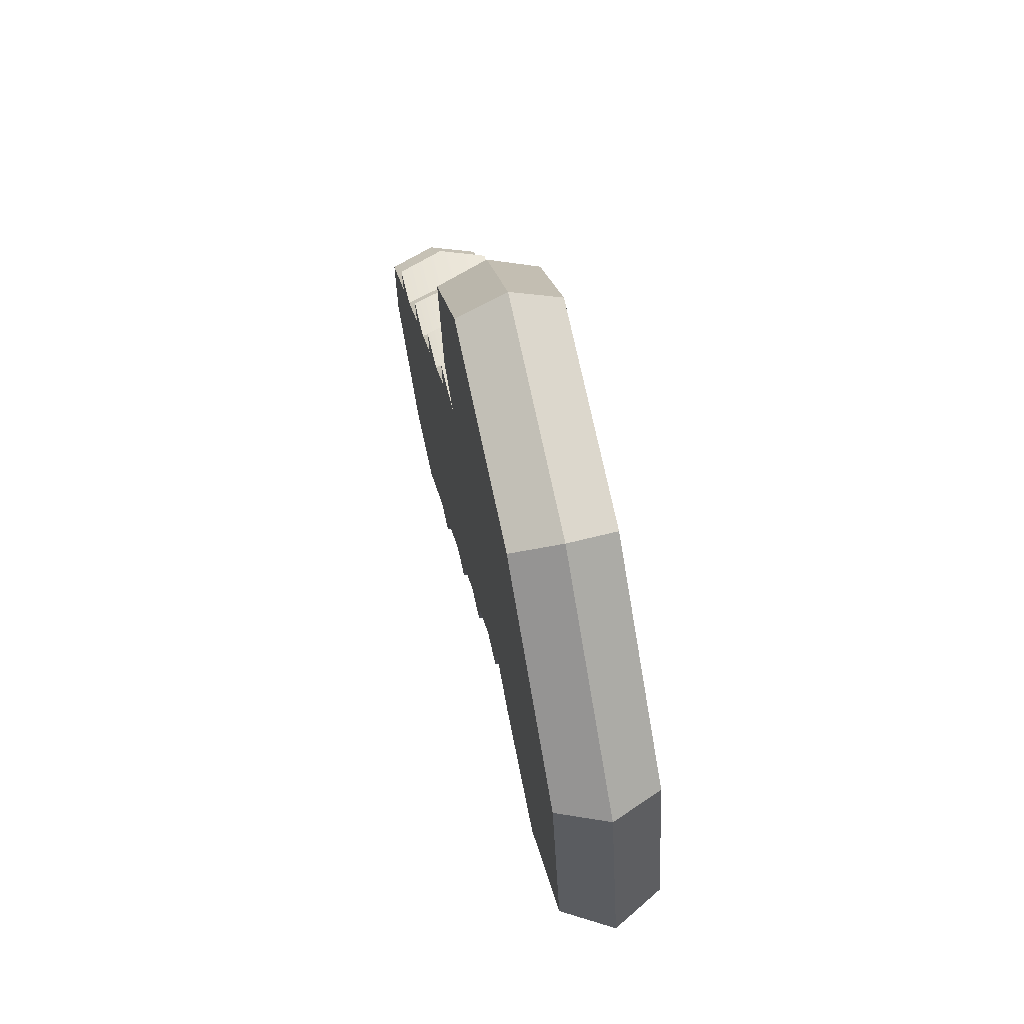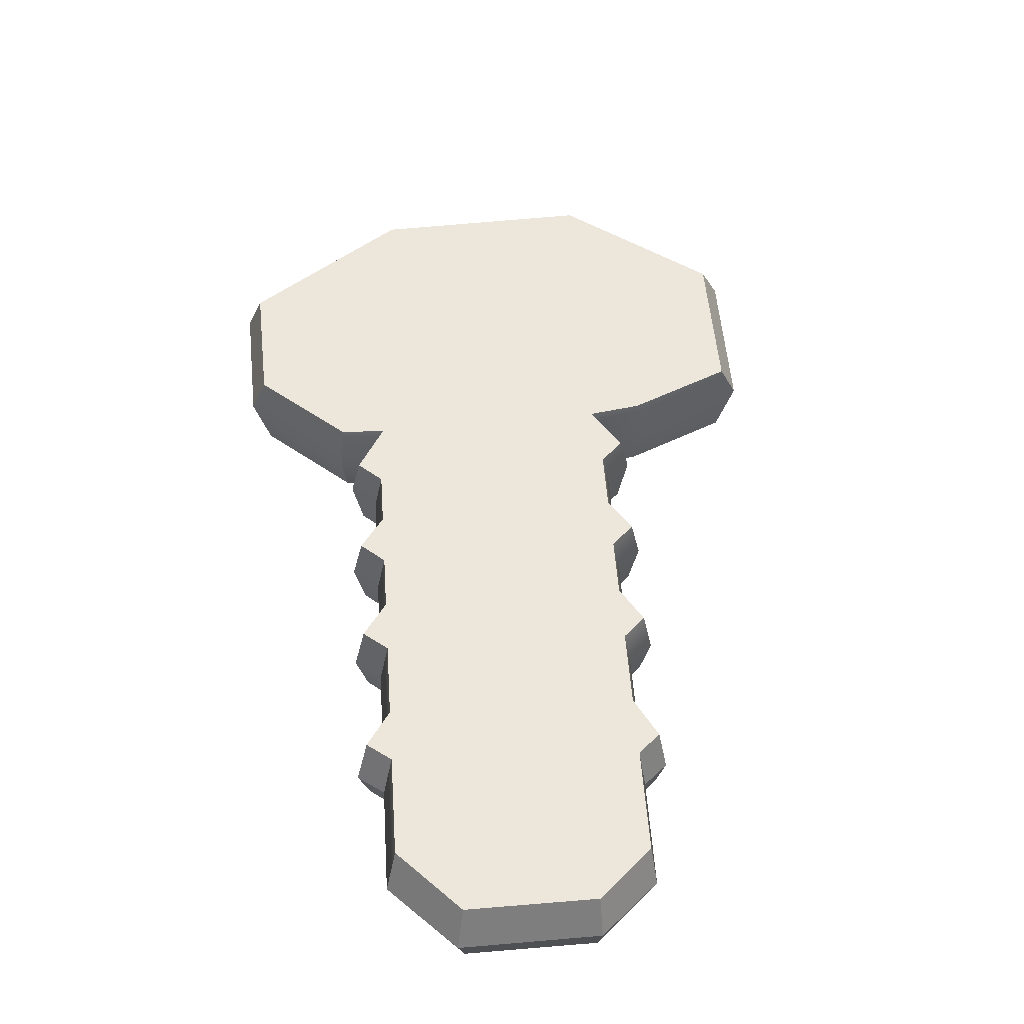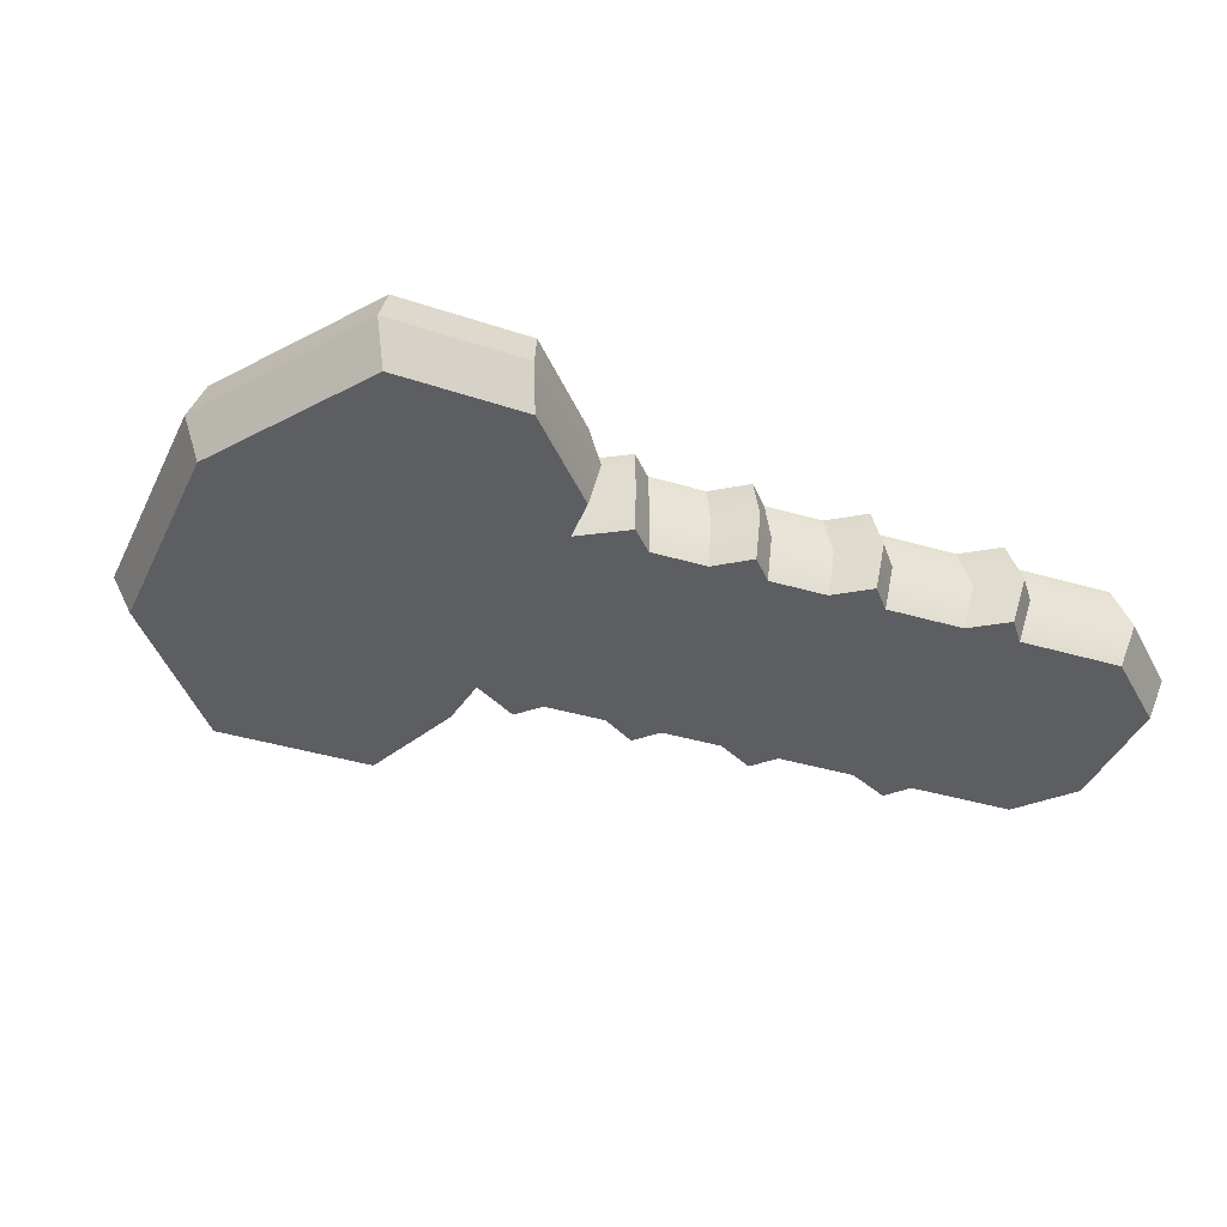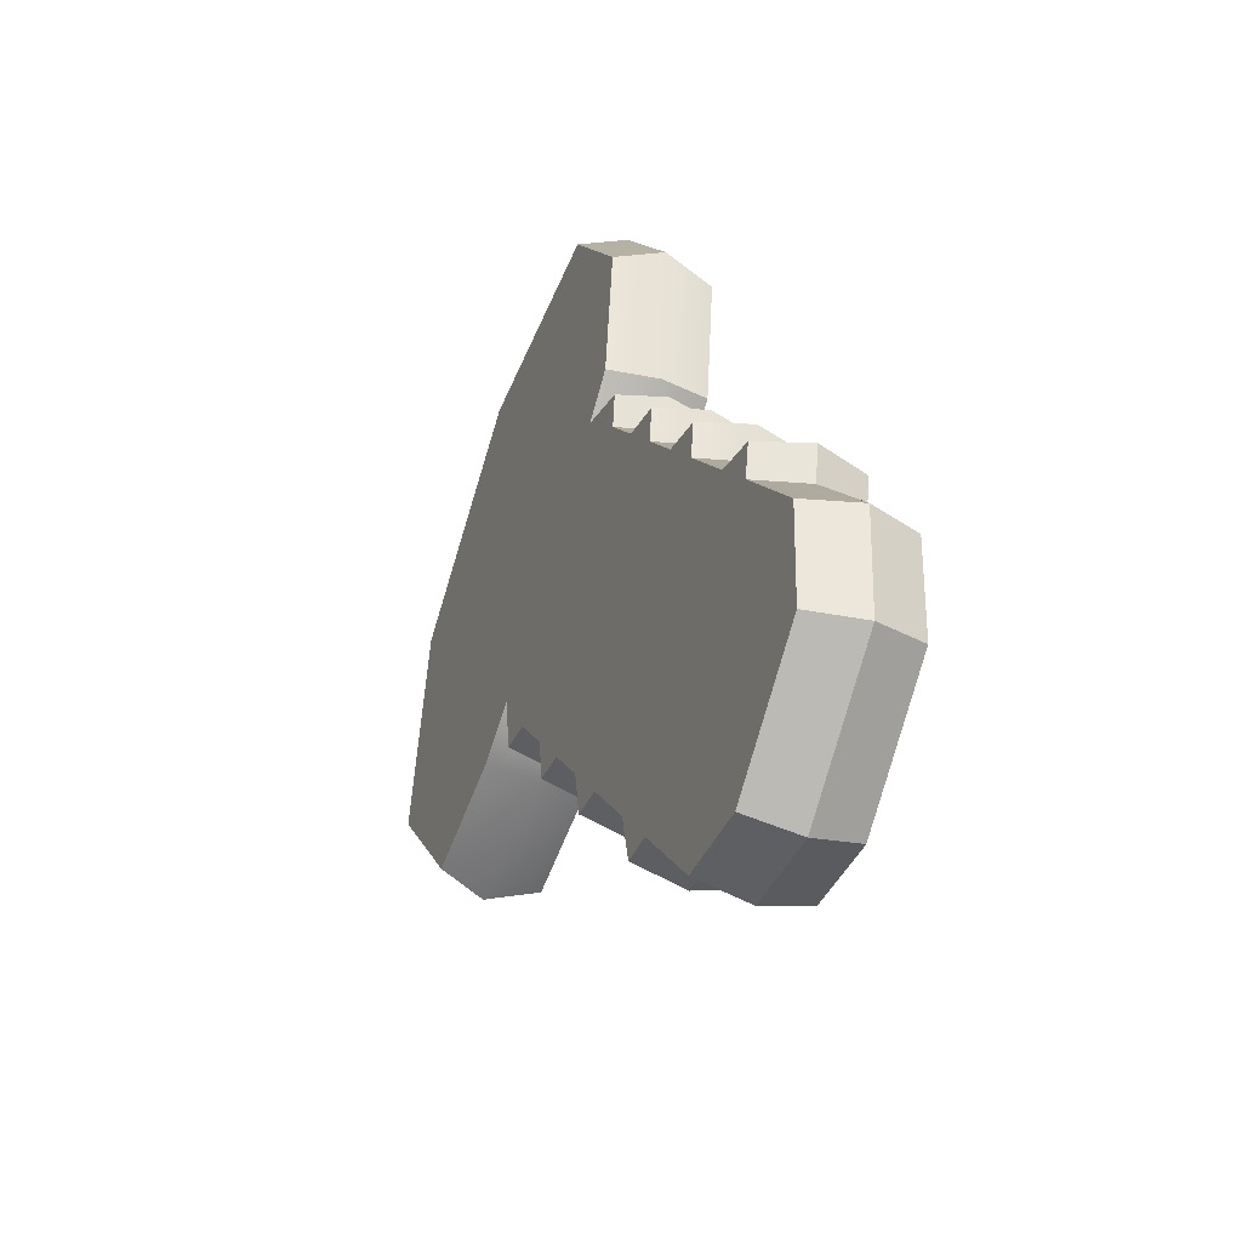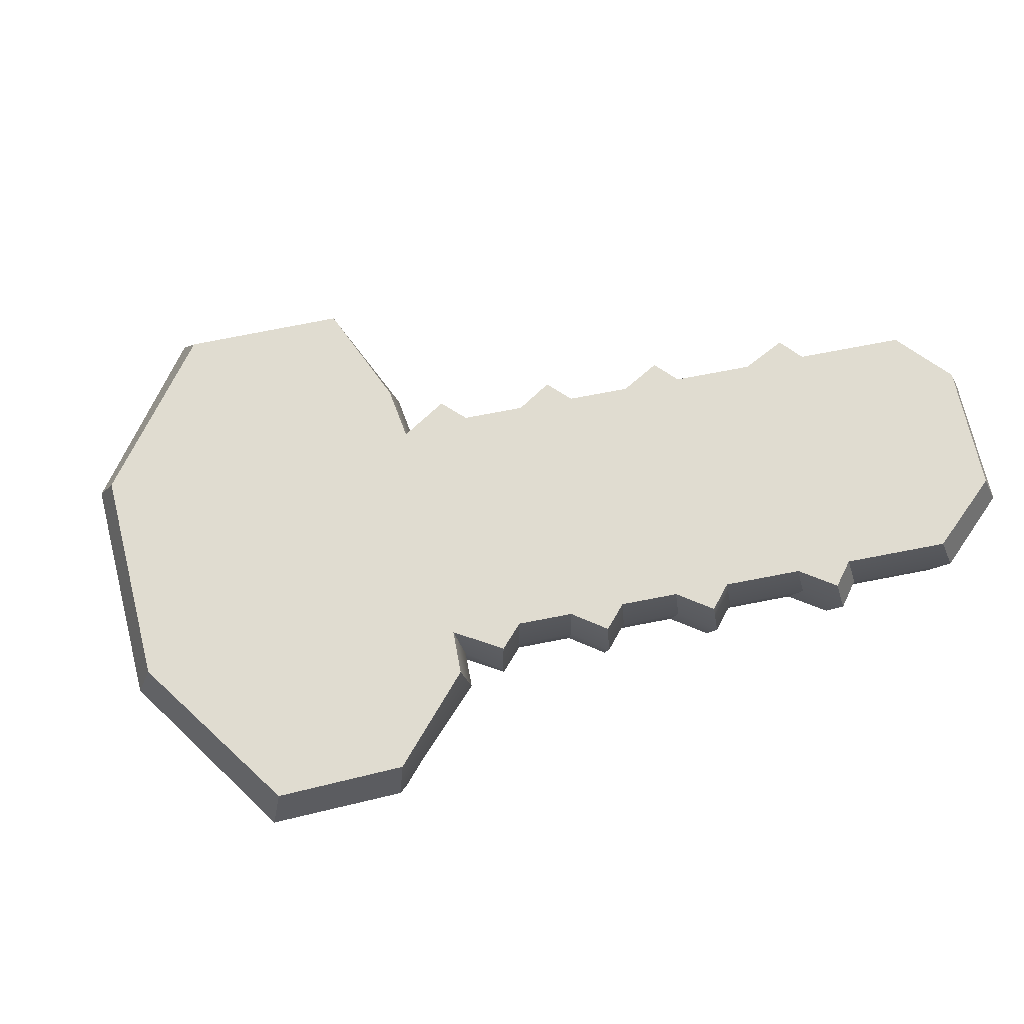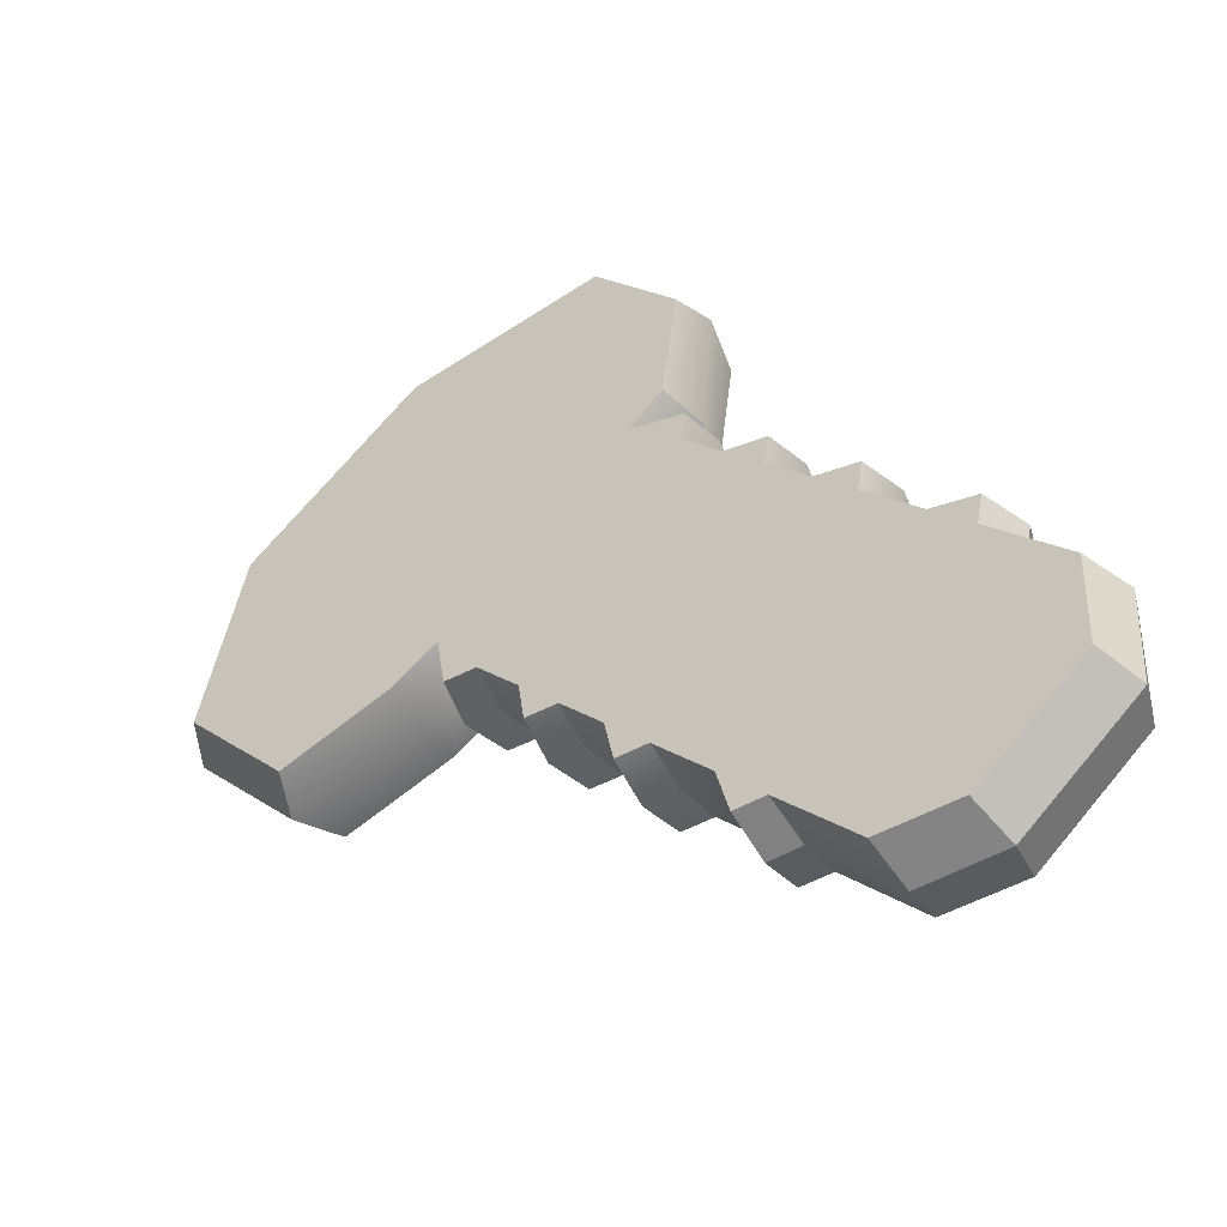
<metadata>
{"format":"obj","ext":"obj","renderer":"f3d","projection":"perspective","resolution":1024,"background":"white","views":[{"elev":68.3,"azim":77.8,"up":"+Y"},{"elev":50.9,"azim":-45.1,"up":"+Z"},{"elev":-38.8,"azim":-151.7,"up":"+Z"},{"elev":-41.5,"azim":-111.7,"up":"+Y"},{"elev":69.6,"azim":-142.4,"up":"+Z"},{"elev":-49.7,"azim":-146.5,"up":"+Y"}]}
</metadata>
<code>
v 0.3299 20 0
v 20 3.712 -0
v 9.7 18.99 -0
v 18.02 12.44 -0
v 15.12 -1.926 -0
v -3.541 15.2 0
v -18.01 -10.62 -0
v -9.407 -18.83 -0
v -12.95 -18.89 -0
v -17.79 -14.88 -0
v -1.722 7.814 -0
v -3.47 5.829 0
v 5.853 -1.555 -0
v 7.559 0.384 0
v 2.153 -5.742 0
v 3.926 -3.735 0
v -5.226 3.841 -0
v -6.976 1.861 -0
v -1.618 -10.01 -0
v 0.2303 -7.918 0
v -8.801 -0.2028 0
v -10.55 -2.178 0
v -6.05 -15.03 0
v -4.104 -12.82 0
v -13 -4.951 0
v -14.74 -6.921 0
v 7.387 -1.447 0
v -3.669 7.356 0
v 3.669 -5.651 -0
v -7.195 3.37 -0
v -0.1382 -9.953 0
v -10.81 -0.7071 0
v -4.614 -15.01 0
v -15.04 -5.494 0
v 9.281 -0.6885 0
v -2.982 8.938 -0
v -3.193 14.46 2
v 0.5338 19.11 2
v 5.822 13.3 2
v 9.377 18.27 2
v -0.3391 8.843 2
v -0.9978 7.78 2
v -2.507 9.139 2
v -17.08 -14.52 2
v -17.23 -10.45 2
v -12.57 -18.29 2
v -9.217 -18.17 2
v 8.21 1.729 2
v 14.21 -1.661 2
v 12.27 7.289 2
v 7.391 4.675 2
v 3.425 8.441 2
v -9.496 -14.79 2
v -13.4 -11.18 2
v 0.8741 6.212 2
v -3.424 6.953 2
v -3.257 5.495 2
v 0.6952 4.813 2
v 5.749 1.983 2
v 4.382 1.615 2
v 6.902 -1.312 2
v 5.45 -1.437 2
v 3.329 -5.387 2
v 1.894 -5.495 2
v 2.358 -1.908 2
v 0.9855 -2.238 2
v -2.445 2.319 2
v -2.63 0.9442 2
v -6.813 3.09 2
v -6.628 1.65 2
v -0.3305 -9.555 2
v -1.73 -9.631 2
v -1.116 -5.879 2
v -2.471 -6.161 2
v -5.834 -1.664 2
v -6.015 -2.995 2
v -10.28 -0.8606 2
v -10.06 -2.264 2
v -4.632 -14.46 2
v -5.99 -14.49 2
v -5.197 -10.54 2
v -6.527 -10.77 2
v -9.813 -6.341 2
v -9.99 -7.62 2
v -14.36 -5.5 2
v -14.09 -6.861 2
v 1.685 6.857 2
v 7.274 1.096 2
v 6.223 2.92 2
v 3.599 -3.55 2
v 2.884 -0.9883 2
v -1.628 2.983 2
v -4.946 3.569 2
v 0.04639 -7.604 2
v -0.5168 -4.967 2
v -5.002 -0.9602 2
v -8.381 -0.35 2
v -4.12 -12.36 2
v -4.512 -9.638 2
v -8.964 -5.59 2
v -12.41 -4.951 2
v 9.344 -0.1908 2
v 17.15 12.12 2
v 18.9 3.801 2
v -3.193 14.46 -2
v 0.5338 19.11 -2
v 5.822 13.3 -2
v 9.377 18.27 -2
v -0.3391 8.843 -2
v -0.9978 7.78 -2
v -2.507 9.139 -2
v -17.08 -14.52 -2
v -17.23 -10.45 -2
v -12.57 -18.29 -2
v -9.217 -18.17 -2
v 8.21 1.729 -2
v 14.21 -1.661 -2
v 12.27 7.289 -2
v 7.391 4.675 -2
v 3.425 8.441 -2
v -9.496 -14.79 -2
v -13.4 -11.18 -2
v 0.8741 6.212 -2
v -3.424 6.953 -2
v -3.257 5.495 -2
v 0.6952 4.813 -2
v 5.749 1.983 -2
v 4.382 1.615 -2
v 6.902 -1.312 -2
v 5.45 -1.437 -2
v 3.329 -5.387 -2
v 1.894 -5.495 -2
v 2.358 -1.908 -2
v 0.9855 -2.238 -2
v -2.445 2.319 -2
v -2.63 0.9442 -2
v -6.813 3.09 -2
v -6.628 1.65 -2
v -0.3305 -9.555 -2
v -1.73 -9.631 -2
v -1.116 -5.879 -2
v -2.471 -6.161 -2
v -5.834 -1.664 -2
v -6.015 -2.995 -2
v -10.28 -0.8606 -2
v -10.06 -2.264 -2
v -4.632 -14.46 -2
v -5.99 -14.49 -2
v -5.197 -10.54 -2
v -6.527 -10.77 -2
v -9.813 -6.341 -2
v -9.99 -7.62 -2
v -14.36 -5.5 -2
v -14.09 -6.861 -2
v 1.685 6.857 -2
v 7.274 1.096 -2
v 6.223 2.92 -2
v 3.599 -3.55 -2
v 2.884 -0.9883 -2
v -1.628 2.983 -2
v -4.946 3.569 -2
v 0.04639 -7.604 -2
v -0.5168 -4.967 -2
v -5.002 -0.9602 -2
v -8.381 -0.35 -2
v -4.12 -12.36 -2
v -4.512 -9.638 -2
v -8.964 -5.59 -2
v -12.41 -4.951 -2
v 9.344 -0.1908 -2
v 17.15 12.12 -2
v 18.9 3.801 -2
f 38 37 39 40
f 42 41 37 43
f 45 44 46 47
f 48 49 50 51
f 37 41 52 39
f 39 52 51 50
f 45 47 53 54
f 55 56 57 58
f 59 55 58 60
f 61 59 60 62
f 64 63 65 66
f 66 65 67 68
f 68 67 69 70
f 72 71 73 74
f 74 73 75 76
f 76 75 77 78
f 80 79 81 82
f 82 81 83 84
f 84 83 85 86
f 42 87 52 41
f 89 88 48 51
f 87 89 51 52
f 54 84 86 45
f 53 82 84 54
f 47 80 82 53
f 91 90 62 60
f 92 91 60 58
f 93 92 58 57
f 95 94 64 66
f 96 95 66 68
f 97 96 68 70
f 99 98 72 74
f 100 99 74 76
f 101 100 76 78
f 89 59 61 88
f 87 55 59 89
f 42 56 55 87
f 65 63 90 91
f 67 65 91 92
f 69 67 92 93
f 73 71 94 95
f 75 73 95 96
f 77 75 96 97
f 81 79 98 99
f 83 81 99 100
f 85 83 100 101
f 88 102 49 48
f 103 50 49 104
f 40 39 50 103
f 1 6 37 38
f 3 1 38 40
f 6 36 43 37
f 36 11 42 43
f 7 10 44 45
f 10 9 46 44
f 9 8 47 46
f 28 12 57 56
f 13 27 61 62
f 15 29 63 64
f 30 18 70 69
f 19 31 71 72
f 32 22 78 77
f 23 33 79 80
f 34 26 86 85
f 26 7 45 86
f 8 23 80 47
f 16 13 62 90
f 12 17 93 57
f 20 15 64 94
f 18 21 97 70
f 24 19 72 98
f 22 25 101 78
f 27 14 88 61
f 11 28 56 42
f 29 16 90 63
f 17 30 69 93
f 31 20 94 71
f 21 32 77 97
f 33 24 98 79
f 25 34 85 101
f 14 35 102 88
f 35 5 49 102
f 5 2 104 49
f 2 4 103 104
f 4 3 40 103
f 106 108 107 105
f 110 111 105 109
f 113 115 114 112
f 116 119 118 117
f 105 107 120 109
f 107 118 119 120
f 113 122 121 115
f 123 126 125 124
f 127 128 126 123
f 129 130 128 127
f 132 134 133 131
f 134 136 135 133
f 136 138 137 135
f 140 142 141 139
f 142 144 143 141
f 144 146 145 143
f 148 150 149 147
f 150 152 151 149
f 152 154 153 151
f 110 109 120 155
f 157 119 116 156
f 155 120 119 157
f 122 113 154 152
f 121 122 152 150
f 115 121 150 148
f 159 128 130 158
f 160 126 128 159
f 161 125 126 160
f 163 134 132 162
f 164 136 134 163
f 165 138 136 164
f 167 142 140 166
f 168 144 142 167
f 169 146 144 168
f 157 156 129 127
f 155 157 127 123
f 110 155 123 124
f 133 159 158 131
f 135 160 159 133
f 137 161 160 135
f 141 163 162 139
f 143 164 163 141
f 145 165 164 143
f 149 167 166 147
f 151 168 167 149
f 153 169 168 151
f 156 116 117 170
f 171 172 117 118
f 108 171 118 107
f 1 106 105 6
f 3 108 106 1
f 6 105 111 36
f 36 111 110 11
f 7 113 112 10
f 10 112 114 9
f 9 114 115 8
f 28 124 125 12
f 13 130 129 27
f 15 132 131 29
f 30 137 138 18
f 19 140 139 31
f 32 145 146 22
f 23 148 147 33
f 34 153 154 26
f 26 154 113 7
f 8 115 148 23
f 16 158 130 13
f 12 125 161 17
f 20 162 132 15
f 18 138 165 21
f 24 166 140 19
f 22 146 169 25
f 27 129 156 14
f 11 110 124 28
f 29 131 158 16
f 17 161 137 30
f 31 139 162 20
f 21 165 145 32
f 33 147 166 24
f 25 169 153 34
f 14 156 170 35
f 35 170 117 5
f 5 117 172 2
f 2 172 171 4
f 4 171 108 3

</code>
